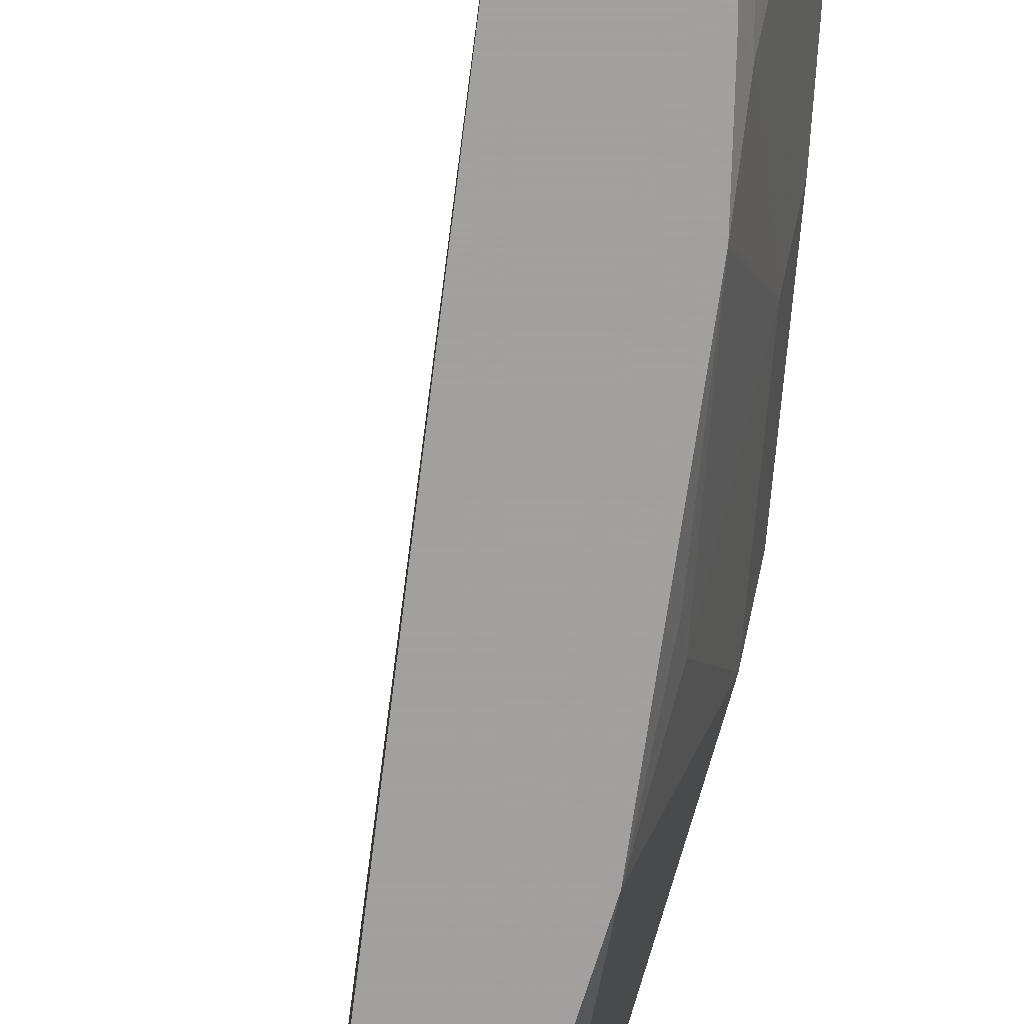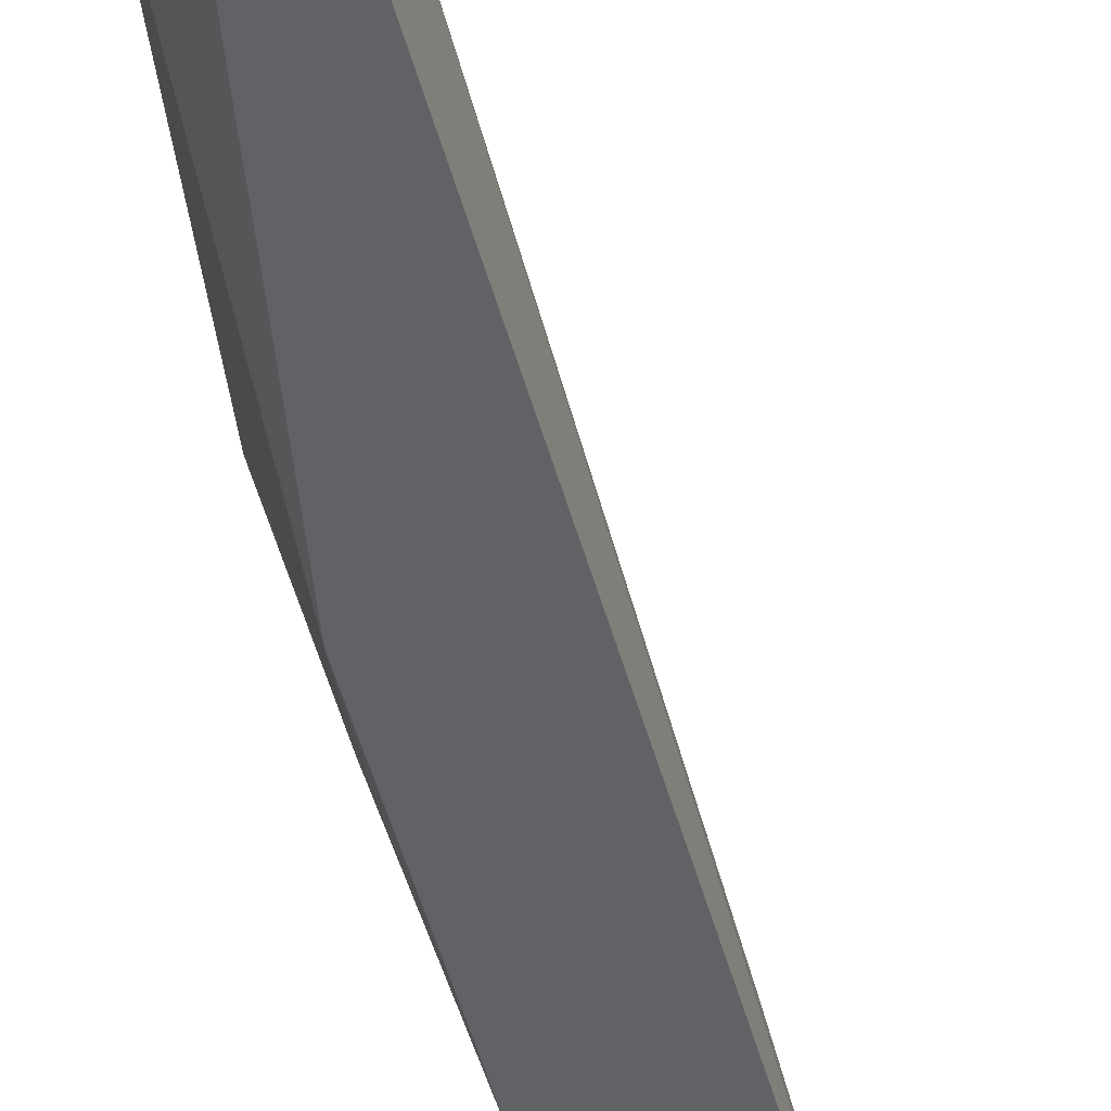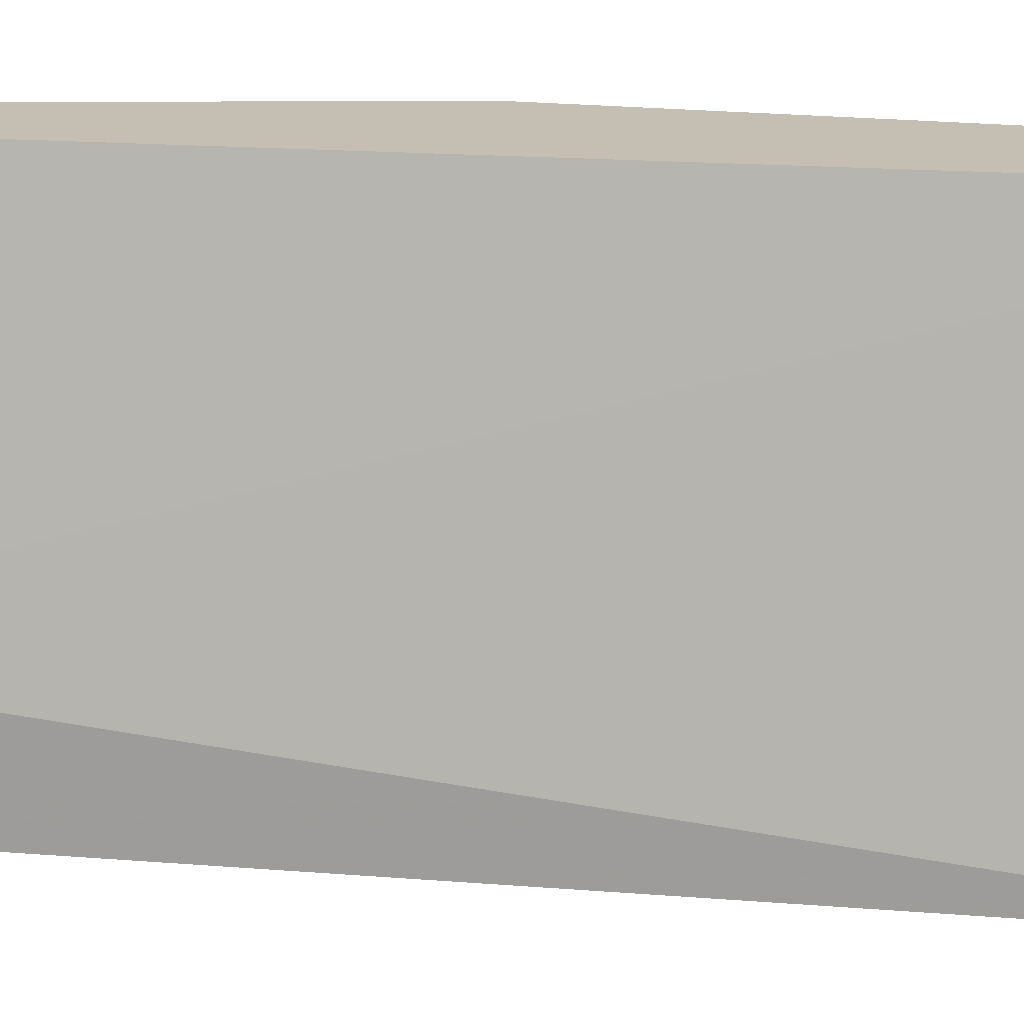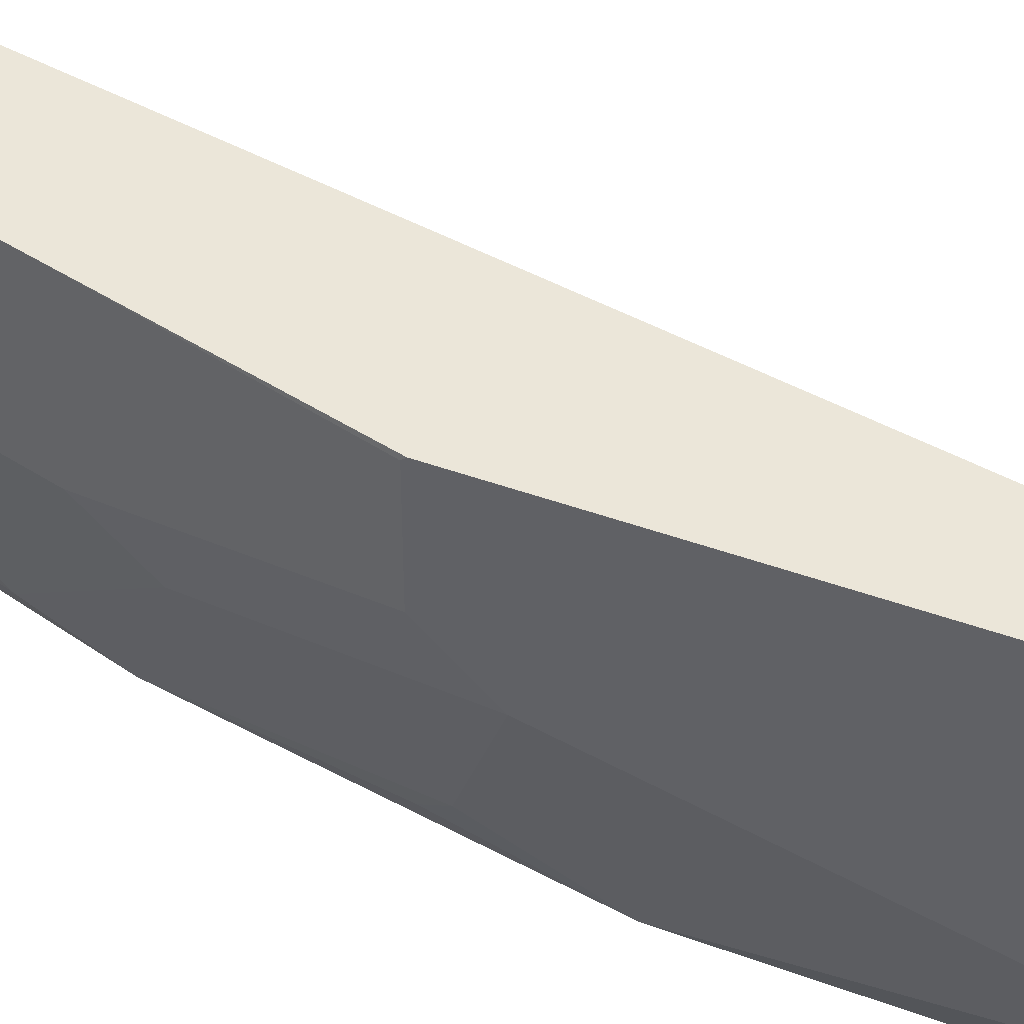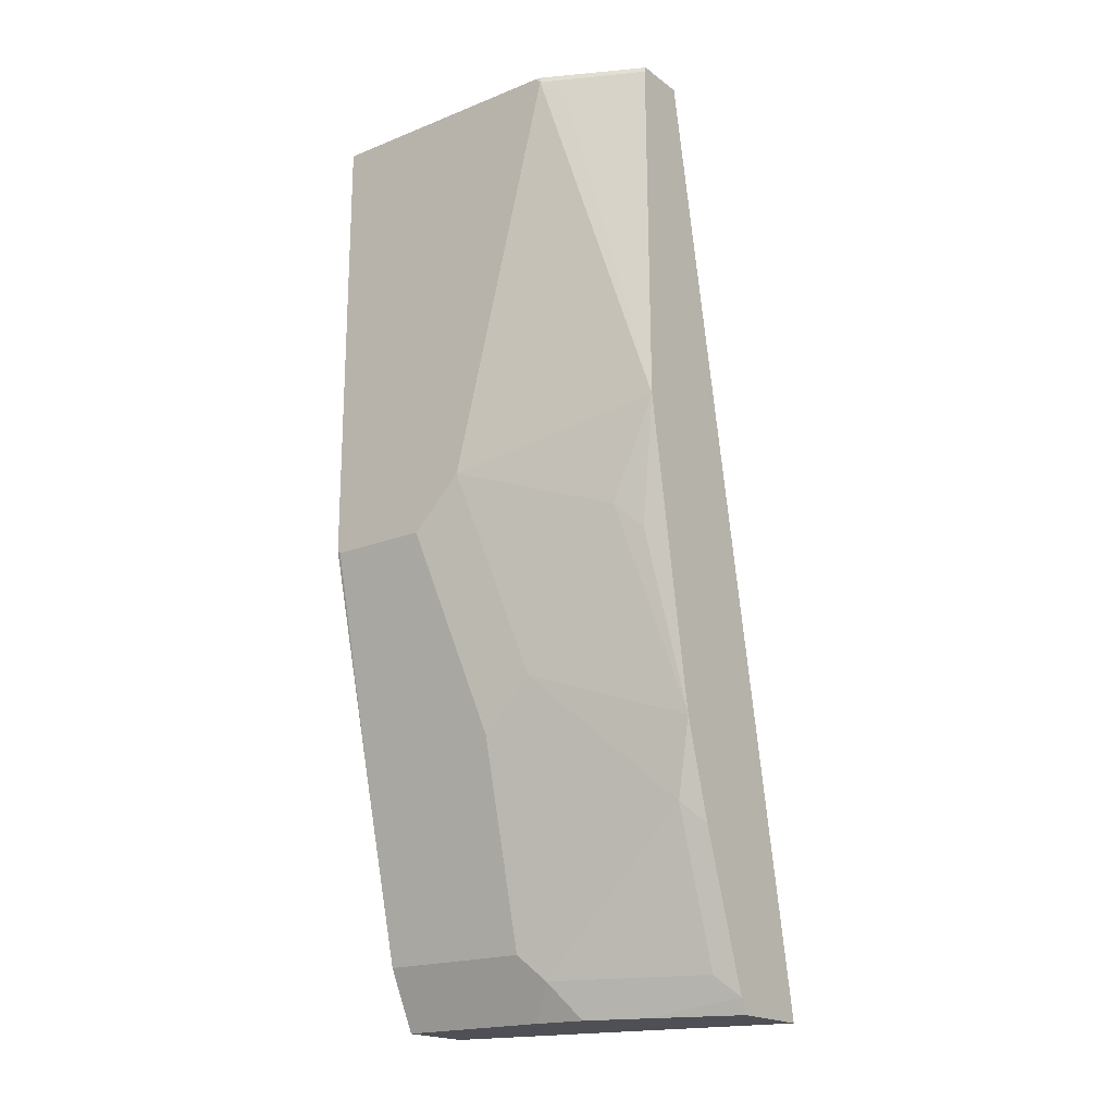
<metadata>
{"format":"obj","ext":"obj","renderer":"f3d","projection":"perspective","resolution":1024,"background":"white","views":[{"elev":-71.9,"azim":-17.7,"up":"+Z"},{"elev":-50.6,"azim":-175.1,"up":"+Z"},{"elev":17.6,"azim":-90.9,"up":"+Z"},{"elev":47.7,"azim":112.0,"up":"+Z"},{"elev":-19.4,"azim":126.7,"up":"+Y"}]}
</metadata>
<code>
v 0.7553 0.1349 0.002148
v 0.7553 0.1349 -0.1606
v 0.7225 0.1349 0.002148
v 0.7553 -0.1621 0.002148
v 0.7553 0.1313 -0.1642
v 0.7544 0.1349 -0.1646
v 0.6896 0.1349 -0.1642
v 0.6207 -0.4663 0.002148
v 0.7548 -0.1645 0.002148
v 0.7553 -0.1642 -1.87e-06
v 0.7471 0.1149 -0.1806
v 0.7241 0.1033 -0.2267
v 0.7241 0.1313 -0.2267
v 0.7447 0.1349 -0.1842
v 0.7553 -0.1314 -0.09853
v 0.7225 -0.09856 -0.2267
v 0.6896 0.1349 -0.2267
v 0.5788 -0.4663 -0.2267
v 0.6699 -0.4663 0.002148
v 0.7225 -0.2955 0.002148
v 0.7553 -0.1642 -0.0657
v 0.6896 -0.4269 0.002148
v 0.7232 0.1349 -0.2267
v 0.7225 -0.2955 -0.09853
v 0.7225 -0.2627 -0.1313
v 0.7225 -0.1642 -0.197
v 0.7143 -0.1806 -0.2135
v 0.6896 -0.2955 -0.2267
v 0.6342 -0.4663 -0.2267
v 0.6794 -0.4474 0.002148
v 0.6699 -0.4663 -0.09853
v 0.6896 -0.4269 -0.09853
v 0.6896 -0.3284 -0.197
v 0.6814 -0.3448 -0.2135
v 0.6715 -0.358 -0.2267
v 0.6535 -0.4663 -0.1708
v 0.6387 -0.4565 -0.2267
v 0.6667 -0.4663 -0.1313
v 0.6814 -0.4433 -0.1149
v 0.6814 -0.3776 -0.1806
v 0.6486 -0.4433 -0.2135
f 22 30 32
f 24 32 40
f 21 32 24
f 19 31 30
f 16 27 28
f 16 26 27
f 15 26 16
f 15 25 26
f 12 17 23
f 15 21 24
f 13 23 14
f 12 23 13
f 12 29 18
f 12 37 29
f 24 40 34
f 12 35 37
f 15 24 25
f 24 34 33
f 34 40 41
f 25 33 28
f 12 28 35
f 39 41 40
f 38 41 39
f 36 41 38
f 36 37 41
f 35 41 37
f 34 41 35
f 24 33 25
f 32 39 40
f 31 38 39
f 30 31 32
f 29 37 36
f 28 34 35
f 28 33 34
f 26 28 27
f 25 28 26
f 31 39 32
f 12 16 28
f 12 18 17
f 10 32 21
f 1 15 5
f 1 21 15
f 1 10 21
f 1 4 10
f 1 9 4
f 1 20 9
f 1 22 20
f 1 30 22
f 1 8 19
f 1 3 8
f 1 7 3
f 1 17 7
f 1 23 17
f 1 14 23
f 1 6 14
f 1 2 6
f 11 16 12
f 1 5 2
f 2 5 6
f 1 19 30
f 4 9 10
f 3 7 8
f 10 20 22
f 9 20 10
f 8 31 19
f 8 36 38
f 8 29 36
f 8 18 29
f 10 22 32
f 8 38 31
f 7 17 18
f 5 16 11
f 5 15 16
f 5 14 6
f 5 13 14
f 5 12 13
f 7 18 8
f 5 11 12

</code>
